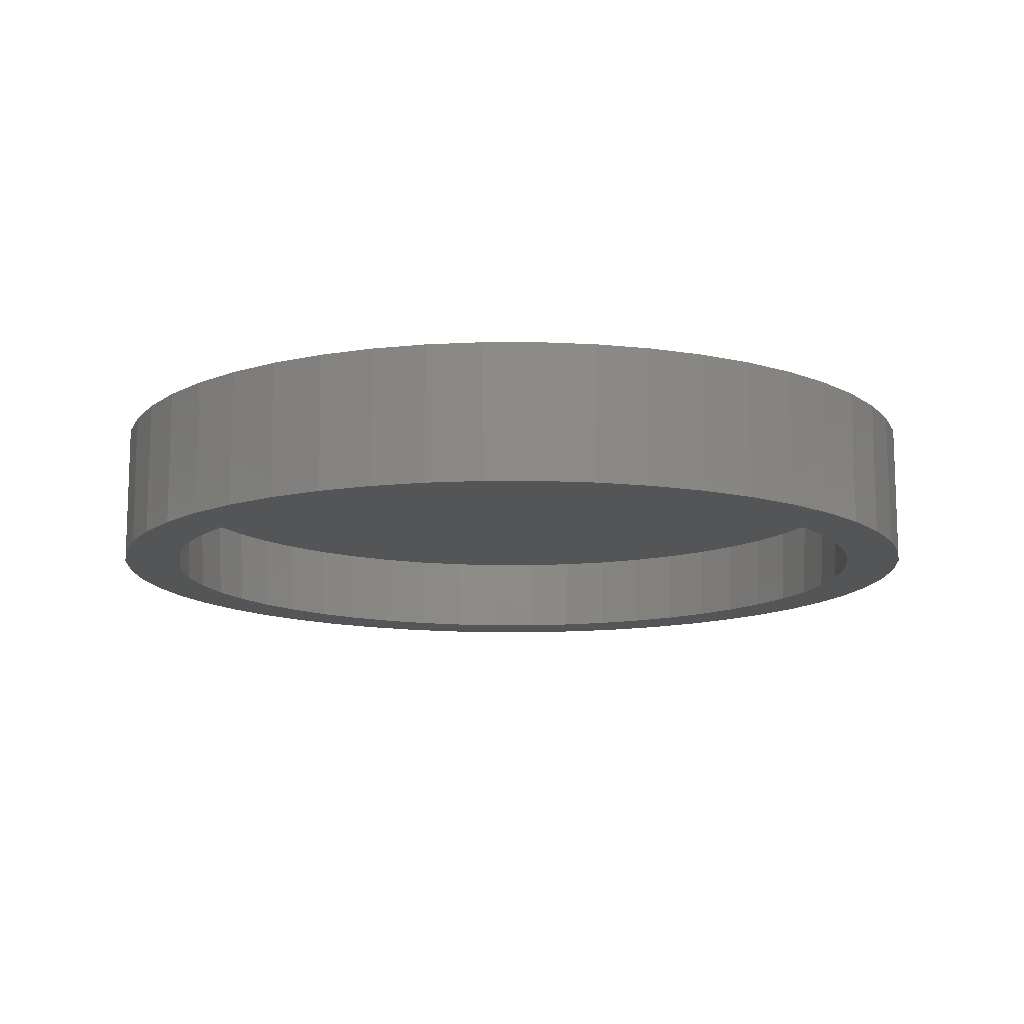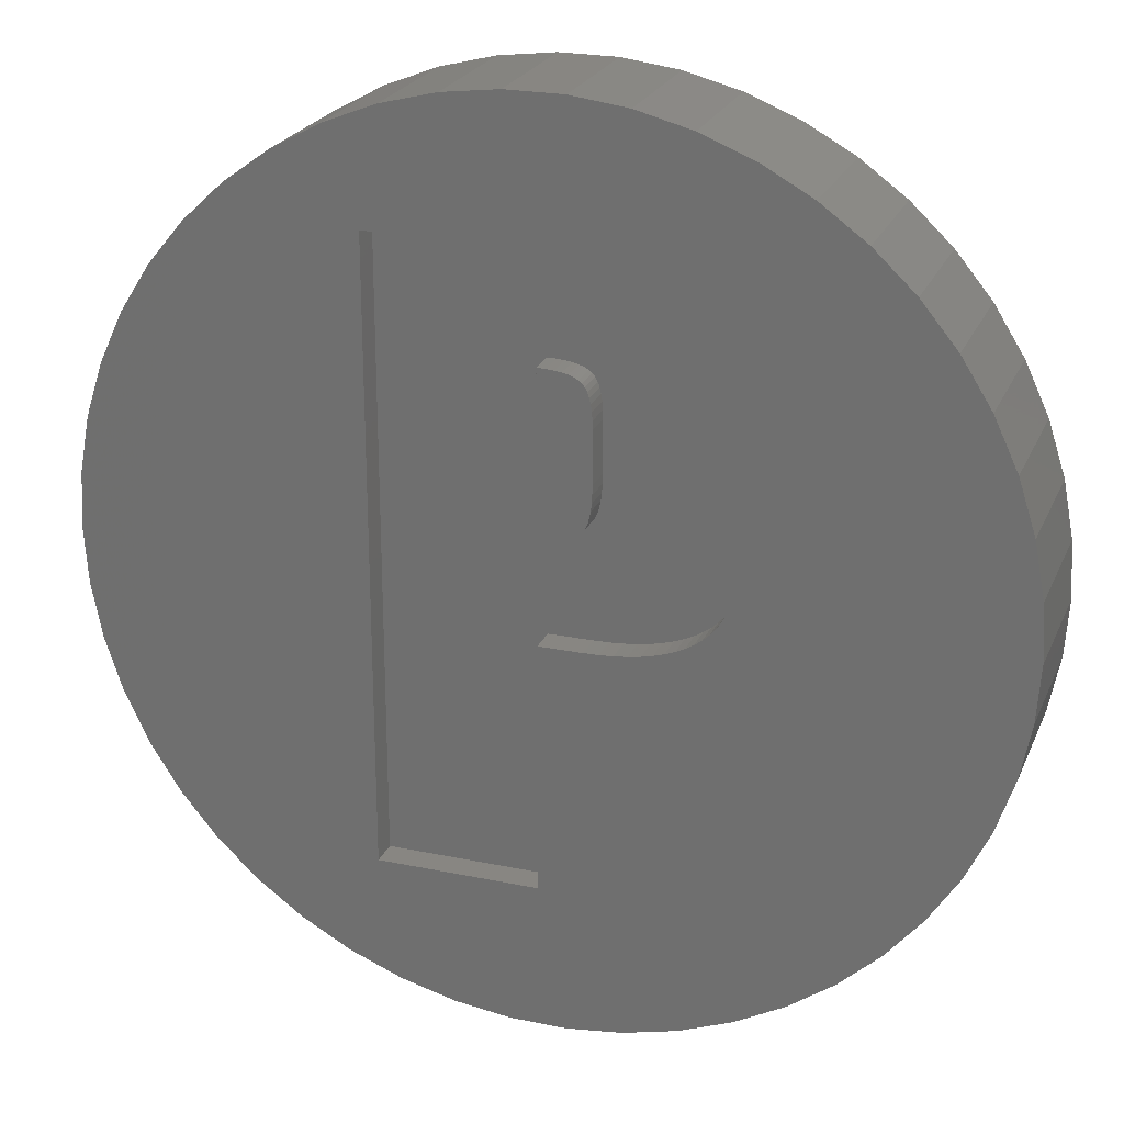
<metadata>
{"format":"stl","ext":"stl","renderer":"f3d","projection":"perspective","resolution":1024,"background":"white","views":[{"elev":-12.7,"azim":64.9,"up":"+Z"},{"elev":23.6,"azim":19.2,"up":"+Y"}]}
</metadata>
<code>
# stl→obj: 384 verts, 764 faces
v 13.93 0 -5
v 14.07 0 -2
v 13.82 1.745 -5
v 8.972 -10.85 -2
v 10.15 -9.532 -5
v 8.876 -10.73 -5
v -8.876 10.73 -5
v -7.461 11.76 -5
v -8.972 10.85 -2
v 13.63 3.5 -2
v 13.09 5.181 -2
v 12.95 5.126 -5
v 12.33 -6.781 -2
v 13.09 -5.181 -2
v 12.2 -6.708 -5
v -13.09 -5.181 -2
v -12.95 -5.126 -5
v -13.63 -3.5 -2
v -10.15 9.532 -5
v 11.27 8.185 -5
v 10.26 9.635 -2
v 10.15 9.532 -5
v 13.63 -3.5 -2
v 13.49 -3.463 -5
v 12.95 -5.126 -5
v 10.26 -9.635 -2
v 0.8744 -13.9 -5
v -0.8838 -14.05 -2
v 0.8838 -14.05 -2
v -0.8744 -13.9 -5
v -8.972 -10.85 -2
v -10.15 -9.532 -5
v -10.26 -9.635 -2
v -10.26 9.635 -2
v -4.303 13.24 -5
v -4.349 13.39 -2
v -5.993 12.74 -2
v -13.49 3.463 -5
v -12.95 5.126 -5
v -13.63 3.5 -2
v 4.349 13.39 -2
v 2.637 13.83 -2
v 2.609 13.68 -5
v 8.972 10.85 -2
v 12.33 6.781 -2
v 12.2 6.708 -5
v 4.303 13.24 -5
v 5.993 12.74 -2
v 13.96 1.764 -2
v 13.82 -1.745 -5
v 11.39 -8.273 -2
v 11.27 -8.185 -5
v 7.461 -11.76 -5
v 7.542 -11.88 -2
v 5.993 -12.74 -2
v 5.929 -12.6 -5
v 4.349 -13.39 -2
v 4.303 -13.24 -5
v -13.82 -1.745 -5
v -13.93 0 -5
v -14.07 0 -2
v -11.39 -8.273 -2
v -12.2 -6.708 -5
v -12.33 -6.781 -2
v -2.609 -13.68 -5
v -4.303 -13.24 -5
v -4.349 -13.39 -2
v -13.82 1.745 -5
v 13.96 -1.764 -2
v 11.39 8.273 -2
v 7.542 11.88 -2
v 2.637 -13.83 -2
v 0.8838 14.05 -2
v -0.8838 14.05 -2
v -2.637 -13.83 -2
v -2.637 13.83 -2
v -5.993 -12.74 -2
v -7.542 -11.88 -2
v -7.542 11.88 -2
v -11.39 8.273 -2
v -12.33 6.781 -2
v -13.09 5.181 -2
v -13.96 -1.764 -2
v -13.96 1.764 -2
v -11.27 8.185 -5
v 13.49 3.463 -5
v 7.461 11.76 -5
v 5.929 12.6 -5
v 2.609 -13.68 -5
v -8.876 -10.73 -5
v -12.2 6.708 -5
v -0.8744 13.9 -5
v 0.8744 13.9 -5
v -2.609 13.68 -5
v 8.876 10.73 -5
v 16 0 -5
v 15.87 -2.005 -5
v 15.5 -3.979 -5
v 15.87 2.005 -5
v 14.88 -5.89 -5
v 14.02 -7.708 -5
v 15.5 3.979 -5
v 12.94 -9.405 -5
v 11.66 -10.95 -5
v 10.2 -12.33 -5
v 8.573 -13.51 -5
v 6.812 -14.48 -5
v 4.944 -15.22 -5
v 2.998 -15.72 -5
v 1.005 -15.97 -5
v -1.005 -15.97 -5
v -2.998 -15.72 -5
v -4.944 -15.22 -5
v -5.929 -12.6 -5
v -6.812 -14.48 -5
v -7.461 -11.76 -5
v -8.573 -13.51 -5
v -10.2 -12.33 -5
v -11.66 -10.95 -5
v -11.27 -8.185 -5
v -12.94 -9.405 -5
v -14.02 -7.708 -5
v -14.88 -5.89 -5
v -15.5 -3.979 -5
v -13.49 -3.463 -5
v 14.88 5.89 -5
v 14.02 7.708 -5
v 12.94 9.405 -5
v 11.66 10.95 -5
v 10.2 12.33 -5
v 8.573 13.51 -5
v 6.812 14.48 -5
v 4.944 15.22 -5
v 2.998 15.72 -5
v 1.005 15.97 -5
v -1.005 15.97 -5
v -2.998 15.72 -5
v -4.944 15.22 -5
v -5.929 12.6 -5
v -6.812 14.48 -5
v -8.573 13.51 -5
v -10.2 12.33 -5
v -11.66 10.95 -5
v -12.94 9.405 -5
v -14.02 7.708 -5
v -14.88 5.89 -5
v -15.5 3.979 -5
v -15.87 2.005 -5
v -15.87 -2.005 -5
v -16 0 -5
v 6.614 6.179 -1
v 1.851 5.978 -1
v 1.858 5.672 -1
v 2.396 11.11 -1
v 1.829 6.251 -1
v 1.793 6.492 -1
v 1.743 6.702 -1
v 1.678 6.879 -1
v 1.599 7.024 -1
v 1.506 7.137 -1
v 1.389 7.227 -1
v 1.064 7.365 -1
v 1.883 11.17 -1
v 1.327 11.2 -1
v 1.242 7.303 -1
v 0.8546 7.414 -1
v 0.6143 7.448 -1
v 0.7261 11.23 -1
v 0.3431 7.469 -1
v 0.08159 11.23 -1
v 0.04079 7.476 -1
v -5.669 11.23 -1
v 0.04079 1.888 -1
v -5.669 -10.72 -1
v 0.04079 -1.882 -1
v 0.04079 -10.72 -1
v 6.632 5.089 -1
v 6.628 5.656 -1
v 1.858 3.868 -1
v 6.632 3.177 -1
v 1.852 3.536 -1
v 6.591 6.658 -1
v 6.559 7.093 -1
v 1.833 3.239 -1
v 6.518 7.484 -1
v 6.623 2.599 -1
v 6.468 7.831 -1
v 1.802 2.975 -1
v 6.408 8.134 -1
v 6.336 8.409 -1
v 6.597 2.068 -1
v 6.247 8.672 -1
v 1.759 2.746 -1
v 6.142 8.923 -1
v 6.552 1.584 -1
v 6.02 9.162 -1
v 1.702 2.55 -1
v 5.881 9.39 -1
v 5.726 9.605 -1
v 6.49 1.146 -1
v 5.554 9.809 -1
v 1.634 2.388 -1
v 5.361 10 -1
v 6.411 0.7547 -1
v 5.143 10.18 -1
v 6.313 0.4098 -1
v 4.899 10.34 -1
v 4.63 10.49 -1
v 6.198 0.1114 -1
v 4.335 10.63 -1
v 6.059 -0.1545 -1
v 4.015 10.76 -1
v 5.891 -0.4022 -1
v 3.669 10.87 -1
v 5.693 -0.6317 -1
v 3.288 10.96 -1
v 5.465 -0.8428 -1
v 2.864 11.05 -1
v 5.208 -1.036 -1
v 4.921 -1.21 -1
v 1.553 2.261 -1
v 4.605 -1.367 -1
v 4.259 -1.504 -1
v 3.884 -1.619 -1
v 1.456 2.158 -1
v 3.48 -1.714 -1
v 3.047 -1.788 -1
v 1.339 2.072 -1
v 2.585 -1.84 -1
v 1.203 2.001 -1
v 2.094 -1.872 -1
v 1.573 -1.882 -1
v 1.047 1.946 -1
v 0.8716 1.906 -1
v 0.6763 1.882 -1
v 0.4614 1.875 -1
v 0.4096 1.875 -1
v 0.3551 1.876 -1
v 0.2977 1.877 -1
v 0.2377 1.879 -1
v 0.1748 1.882 -1
v 0.1092 1.885 -1
v 6.49 1.146 0
v 16 0 0
v 15.87 2.005 0
v 6.597 2.068 0
v 15.5 3.979 0
v 6.552 1.584 0
v 6.632 3.177 0
v 14.88 5.89 0
v 6.411 0.7547 0
v 6.632 5.089 0
v 14.02 7.708 0
v 15.87 -2.005 0
v 6.614 6.179 0
v 12.94 9.405 0
v 6.313 0.4098 0
v 6.518 7.484 0
v 11.66 10.95 0
v 6.247 8.672 0
v 10.2 12.33 0
v 6.198 0.1114 0
v 5.881 9.39 0
v 8.573 13.51 0
v 6.623 2.599 0
v 5.143 10.18 0
v 6.812 14.48 0
v 6.628 5.656 0
v 6.591 6.658 0
v 6.559 7.093 0
v 6.468 7.831 0
v 6.408 8.134 0
v 6.336 8.409 0
v 6.142 8.923 0
v 6.02 9.162 0
v 5.726 9.605 0
v 5.554 9.809 0
v 5.361 10 0
v 4.335 10.63 0
v 4.944 15.22 0
v 4.899 10.34 0
v 4.63 10.49 0
v 4.015 10.76 0
v 3.669 10.87 0
v 3.288 10.96 0
v 2.864 11.05 0
v 2.998 15.72 0
v 2.396 11.11 0
v 1.883 11.17 0
v 1.327 11.2 0
v 1.005 15.97 0
v 0.7261 11.23 0
v 0.08159 11.23 0
v -1.005 15.97 0
v -2.998 15.72 0
v -5.669 11.23 0
v -4.944 15.22 0
v -8.573 13.51 0
v -6.812 14.48 0
v 15.5 -3.979 0
v 6.059 -0.1545 0
v 5.891 -0.4022 0
v 14.88 -5.89 0
v 5.693 -0.6317 0
v 14.02 -7.708 0
v 5.465 -0.8428 0
v 12.94 -9.405 0
v 5.208 -1.036 0
v 4.921 -1.21 0
v 11.66 -10.95 0
v 4.605 -1.367 0
v 10.2 -12.33 0
v 4.259 -1.504 0
v 3.884 -1.619 0
v 0.04079 -10.72 0
v 8.573 -13.51 0
v 6.812 -14.48 0
v 3.48 -1.714 0
v 3.047 -1.788 0
v 4.944 -15.22 0
v 2.585 -1.84 0
v 2.094 -1.872 0
v 1.573 -1.882 0
v 2.998 -15.72 0
v 0.04079 -1.882 0
v 1.005 -15.97 0
v -1.005 -15.97 0
v -2.998 -15.72 0
v -5.669 -10.72 0
v -4.944 -15.22 0
v -6.812 -14.48 0
v -10.2 12.33 0
v -11.66 10.95 0
v -8.573 -13.51 0
v -12.94 9.405 0
v -10.2 -12.33 0
v -14.02 7.708 0
v -11.66 -10.95 0
v -14.88 5.89 0
v -12.94 -9.405 0
v -15.5 3.979 0
v -14.02 -7.708 0
v -15.87 2.005 0
v -14.88 -5.89 0
v -15.5 -3.979 0
v -16 0 0
v -15.87 -2.005 0
v 0.04079 7.476 0
v 1.858 3.868 0
v 1.858 5.672 0
v 1.851 5.978 0
v 0.04079 1.888 0
v 0.6143 7.448 0
v 1.829 6.251 0
v 1.852 3.536 0
v 0.8546 7.414 0
v 1.793 6.492 0
v 0.1092 1.885 0
v 1.064 7.365 0
v 1.743 6.702 0
v 0.1748 1.882 0
v 1.242 7.303 0
v 1.678 6.879 0
v 1.833 3.239 0
v 1.599 7.024 0
v 0.2377 1.879 0
v 1.389 7.227 0
v 1.506 7.137 0
v 0.3551 1.876 0
v 0.2977 1.877 0
v 0.4614 1.875 0
v 1.802 2.975 0
v 0.4096 1.875 0
v 0.6763 1.882 0
v 1.759 2.746 0
v 1.047 1.946 0
v 1.702 2.55 0
v 0.8716 1.906 0
v 1.203 2.001 0
v 1.634 2.388 0
v 1.553 2.261 0
v 1.339 2.072 0
v 1.456 2.158 0
v 0.3431 7.469 0
f 1 2 3
f 4 5 6
f 7 8 9
f 10 11 12
f 13 14 15
f 16 17 18
f 7 9 19
f 20 21 22
f 23 24 25
f 26 5 4
f 27 28 29
f 28 27 30
f 31 32 33
f 19 9 34
f 35 36 37
f 38 39 40
f 41 42 43
f 22 21 44
f 11 45 46
f 47 41 43
f 48 41 47
f 2 49 3
f 3 49 10
f 2 1 50
f 51 15 52
f 4 6 53
f 54 4 53
f 55 53 56
f 57 55 58
f 59 60 61
f 62 63 64
f 65 66 67
f 60 68 61
f 69 49 2
f 23 49 69
f 23 10 49
f 14 10 23
f 14 11 10
f 13 11 14
f 13 45 11
f 51 45 13
f 51 70 45
f 26 70 51
f 26 21 70
f 4 21 26
f 4 44 21
f 54 44 4
f 54 71 44
f 55 71 54
f 55 48 71
f 57 48 55
f 57 41 48
f 72 41 57
f 72 42 41
f 29 42 72
f 29 73 42
f 28 73 29
f 28 74 73
f 75 74 28
f 75 76 74
f 67 76 75
f 67 36 76
f 77 36 67
f 77 37 36
f 78 37 77
f 78 79 37
f 31 79 78
f 31 9 79
f 33 9 31
f 33 34 9
f 62 34 33
f 62 80 34
f 64 80 62
f 64 81 80
f 16 81 64
f 16 82 81
f 18 82 16
f 18 40 82
f 83 40 18
f 83 84 40
f 84 83 61
f 19 34 85
f 8 37 79
f 68 84 61
f 68 40 84
f 39 82 40
f 43 42 73
f 20 70 21
f 3 10 86
f 87 48 88
f 69 2 50
f 69 50 23
f 14 25 15
f 14 23 25
f 13 15 51
f 54 53 55
f 29 89 27
f 72 57 89
f 72 89 29
f 55 56 58
f 18 59 83
f 83 59 61
f 64 63 16
f 63 17 16
f 31 90 32
f 67 66 77
f 91 80 81
f 85 34 80
f 8 79 9
f 92 73 74
f 73 92 93
f 94 76 36
f 43 73 93
f 38 40 68
f 12 11 46
f 86 10 12
f 44 71 87
f 87 71 48
f 95 44 87
f 22 44 95
f 88 48 47
f 23 50 24
f 51 52 26
f 26 52 5
f 57 58 89
f 1 96 97
f 50 97 98
f 96 1 99
f 24 98 100
f 3 99 1
f 25 100 101
f 99 3 102
f 86 102 3
f 97 50 1
f 98 24 50
f 100 25 24
f 15 101 103
f 101 15 25
f 52 103 104
f 103 52 15
f 5 104 105
f 104 5 52
f 105 6 5
f 106 6 105
f 106 53 6
f 107 53 106
f 107 56 53
f 108 56 107
f 108 58 56
f 109 58 108
f 109 89 58
f 110 89 109
f 110 27 89
f 110 30 27
f 111 30 110
f 111 65 30
f 112 65 111
f 112 66 65
f 113 66 112
f 113 114 66
f 115 114 113
f 115 116 114
f 117 116 115
f 117 90 116
f 118 90 117
f 90 118 32
f 119 32 118
f 32 119 120
f 121 120 119
f 120 121 63
f 122 63 121
f 63 122 17
f 123 17 122
f 124 125 123
f 17 123 125
f 102 86 126
f 12 126 86
f 126 12 127
f 46 127 12
f 127 46 128
f 20 128 46
f 128 20 129
f 22 129 20
f 129 22 130
f 95 130 22
f 95 131 130
f 87 131 95
f 87 132 131
f 88 132 87
f 88 133 132
f 47 133 88
f 47 134 133
f 43 134 47
f 43 135 134
f 93 135 43
f 92 135 93
f 92 136 135
f 94 136 92
f 94 137 136
f 35 137 94
f 35 138 137
f 139 138 35
f 139 140 138
f 8 140 139
f 8 141 140
f 7 141 8
f 142 7 19
f 7 142 141
f 143 19 85
f 19 143 142
f 144 85 91
f 85 144 143
f 145 91 39
f 146 39 38
f 147 38 68
f 91 145 144
f 148 68 60
f 125 124 59
f 149 59 124
f 39 146 145
f 59 149 60
f 38 147 146
f 150 60 149
f 68 148 147
f 60 150 148
f 18 125 59
f 33 120 62
f 62 120 63
f 77 116 78
f 28 30 65
f 66 114 77
f 85 80 91
f 139 35 37
f 94 74 76
f 92 74 94
f 46 70 20
f 46 45 70
f 17 125 18
f 33 32 120
f 28 65 75
f 75 65 67
f 78 116 31
f 116 90 31
f 39 91 82
f 91 81 82
f 139 37 8
f 35 94 36
f 77 114 116
f 151 152 153
f 154 155 152
f 154 156 155
f 154 157 156
f 154 158 157
f 154 159 158
f 154 160 159
f 154 161 160
f 162 163 164
f 154 165 161
f 163 162 165
f 164 166 162
f 167 164 168
f 164 167 166
f 168 169 167
f 170 169 168
f 170 171 169
f 172 173 171
f 174 173 172
f 172 171 170
f 173 174 175
f 175 174 176
f 153 177 178
f 177 179 180
f 153 178 151
f 181 180 179
f 152 151 182
f 152 182 183
f 184 180 181
f 152 183 185
f 180 184 186
f 152 185 187
f 188 186 184
f 152 187 189
f 152 189 190
f 186 188 191
f 152 190 192
f 193 191 188
f 152 192 194
f 191 193 195
f 152 194 196
f 197 195 193
f 152 196 198
f 152 198 199
f 195 197 200
f 152 199 201
f 202 200 197
f 152 201 203
f 200 202 204
f 152 203 205
f 204 202 206
f 152 205 207
f 152 207 208
f 206 202 209
f 152 208 210
f 209 202 211
f 152 210 212
f 211 202 213
f 152 212 214
f 213 202 215
f 152 214 216
f 215 202 217
f 152 216 218
f 217 202 219
f 152 218 154
f 177 153 179
f 165 154 163
f 219 202 220
f 221 220 202
f 220 221 222
f 222 221 223
f 223 221 224
f 225 224 221
f 224 225 226
f 226 225 227
f 228 227 225
f 227 228 229
f 230 229 228
f 229 230 231
f 231 230 232
f 233 232 230
f 234 232 233
f 235 232 234
f 175 235 236
f 175 236 237
f 175 237 238
f 175 238 239
f 175 239 240
f 175 240 241
f 175 241 242
f 175 242 173
f 235 175 232
f 243 244 245
f 246 245 247
f 243 245 248
f 249 247 250
f 251 244 243
f 252 250 253
f 244 251 254
f 255 253 256
f 257 254 251
f 258 256 259
f 245 246 248
f 260 259 261
f 262 254 257
f 263 261 264
f 247 265 246
f 266 264 267
f 253 268 252
f 247 249 265
f 250 252 249
f 253 255 268
f 256 269 255
f 256 270 269
f 256 258 270
f 259 271 258
f 259 272 271
f 259 273 272
f 259 260 273
f 261 274 260
f 261 275 274
f 261 263 275
f 264 276 263
f 264 277 276
f 264 278 277
f 264 266 278
f 279 267 280
f 267 281 266
f 267 282 281
f 267 279 282
f 280 283 279
f 280 284 283
f 280 285 284
f 286 280 287
f 280 286 285
f 287 288 286
f 287 289 288
f 287 290 289
f 291 290 287
f 291 292 290
f 291 293 292
f 294 293 291
f 295 293 294
f 296 295 297
f 295 296 293
f 298 296 299
f 299 296 297
f 254 262 300
f 301 300 262
f 302 300 301
f 300 302 303
f 304 303 302
f 303 304 305
f 306 305 304
f 305 306 307
f 308 307 306
f 309 307 308
f 307 309 310
f 311 310 309
f 310 311 312
f 313 312 311
f 314 312 313
f 315 312 314
f 316 315 317
f 312 315 316
f 315 314 318
f 315 318 319
f 317 315 320
f 315 319 321
f 315 321 322
f 315 322 323
f 320 315 324
f 315 323 325
f 324 315 326
f 315 327 326
f 315 328 327
f 329 328 315
f 328 329 330
f 329 331 330
f 332 296 298
f 333 296 332
f 329 334 331
f 335 296 333
f 329 336 334
f 337 296 335
f 329 338 336
f 339 296 337
f 329 340 338
f 341 296 339
f 329 342 340
f 343 296 341
f 329 344 342
f 296 343 329
f 329 345 344
f 346 329 343
f 329 347 345
f 329 346 347
f 348 349 350
f 348 350 351
f 349 348 352
f 353 351 354
f 349 352 355
f 356 354 357
f 358 355 352
f 359 357 360
f 361 355 358
f 362 360 363
f 355 361 364
f 362 363 365
f 366 364 361
f 367 365 368
f 369 364 370
f 365 367 362
f 371 372 373
f 360 362 359
f 372 374 375
f 357 359 356
f 376 377 378
f 377 379 380
f 354 356 353
f 381 382 383
f 351 353 384
f 380 382 381
f 382 380 379
f 379 377 376
f 351 384 348
f 375 378 377
f 378 375 374
f 374 372 371
f 364 373 372
f 370 364 366
f 373 364 369
f 232 325 323
f 325 232 175
f 231 323 322
f 323 231 232
f 229 322 321
f 322 229 231
f 227 321 319
f 321 227 229
f 226 319 318
f 319 226 227
f 224 318 314
f 318 224 226
f 223 314 313
f 314 223 224
f 222 313 311
f 313 222 223
f 220 311 309
f 311 220 222
f 219 309 308
f 309 219 220
f 217 308 306
f 308 217 219
f 215 306 304
f 306 215 217
f 215 302 213
f 302 215 304
f 213 301 211
f 301 213 302
f 211 262 209
f 262 211 301
f 209 257 206
f 257 209 262
f 206 251 204
f 251 206 257
f 204 243 200
f 243 204 251
f 200 248 195
f 248 200 243
f 195 246 191
f 246 195 248
f 191 265 186
f 265 191 246
f 186 249 180
f 249 186 265
f 180 252 177
f 252 180 249
f 177 268 178
f 268 177 252
f 178 255 151
f 255 178 268
f 151 269 182
f 269 151 255
f 182 270 183
f 270 182 269
f 183 258 185
f 258 183 270
f 185 271 187
f 271 185 258
f 187 272 189
f 272 187 271
f 189 273 190
f 273 189 272
f 190 260 192
f 260 190 273
f 192 274 194
f 274 192 260
f 194 275 196
f 275 194 274
f 196 263 198
f 263 196 275
f 198 276 199
f 276 198 263
f 199 277 201
f 277 199 276
f 203 277 278
f 277 203 201
f 205 278 266
f 278 205 203
f 207 266 281
f 266 207 205
f 208 281 282
f 281 208 207
f 210 282 279
f 282 210 208
f 212 279 283
f 279 212 210
f 214 283 284
f 283 214 212
f 216 284 285
f 284 216 214
f 218 285 286
f 285 218 216
f 154 286 288
f 286 154 218
f 163 288 289
f 288 163 154
f 164 289 290
f 289 164 163
f 168 290 292
f 290 168 164
f 170 292 293
f 292 170 168
f 172 293 296
f 293 172 170
f 329 172 296
f 172 329 174
f 176 329 315
f 329 176 174
f 176 325 175
f 325 176 315
f 238 373 369
f 373 238 237
f 239 369 370
f 369 239 238
f 240 370 366
f 370 240 239
f 241 366 361
f 366 241 240
f 242 361 358
f 361 242 241
f 173 358 352
f 358 173 242
f 173 348 171
f 348 173 352
f 169 348 384
f 348 169 171
f 167 384 353
f 384 167 169
f 166 353 356
f 353 166 167
f 162 356 359
f 356 162 166
f 165 359 362
f 359 165 162
f 161 362 367
f 362 161 165
f 160 367 368
f 367 160 161
f 365 160 368
f 160 365 159
f 363 159 365
f 159 363 158
f 360 158 363
f 158 360 157
f 357 157 360
f 157 357 156
f 354 156 357
f 156 354 155
f 351 155 354
f 155 351 152
f 350 152 351
f 152 350 153
f 349 153 350
f 153 349 179
f 355 179 349
f 179 355 181
f 364 181 355
f 181 364 184
f 372 184 364
f 184 372 188
f 375 188 372
f 188 375 193
f 377 193 375
f 193 377 197
f 380 197 377
f 197 380 202
f 381 202 380
f 202 381 221
f 383 221 381
f 221 383 225
f 228 383 382
f 383 228 225
f 230 382 379
f 382 230 228
f 233 379 376
f 379 233 230
f 234 376 378
f 376 234 233
f 235 378 374
f 378 235 234
f 236 374 371
f 374 236 235
f 237 371 373
f 371 237 236
f 250 127 253
f 127 250 126
f 147 339 146
f 339 147 341
f 253 128 256
f 128 253 127
f 133 287 280
f 287 133 134
f 132 280 267
f 280 132 133
f 138 299 297
f 299 138 140
f 146 337 145
f 337 146 339
f 254 96 244
f 96 254 97
f 129 261 259
f 261 129 130
f 134 291 287
f 291 134 135
f 131 267 264
f 267 131 132
f 148 341 147
f 341 148 343
f 144 333 143
f 333 144 335
f 136 295 294
f 295 136 137
f 142 333 332
f 333 142 143
f 305 100 303
f 100 305 101
f 119 336 338
f 336 119 118
f 122 344 123
f 344 122 342
f 107 316 317
f 316 107 106
f 245 102 247
f 102 245 99
f 247 126 250
f 126 247 102
f 256 129 259
f 129 256 128
f 135 294 291
f 294 135 136
f 130 264 261
f 264 130 131
f 150 343 148
f 343 150 346
f 145 335 144
f 335 145 337
f 137 297 295
f 297 137 138
f 141 332 298
f 332 141 142
f 140 298 299
f 298 140 141
f 244 99 245
f 99 244 96
f 303 98 300
f 98 303 100
f 310 103 307
f 103 310 104
f 111 326 327
f 326 111 110
f 123 345 124
f 345 123 344
f 121 342 122
f 342 121 340
f 110 324 326
f 324 110 109
f 115 330 331
f 330 115 113
f 113 328 330
f 328 113 112
f 119 340 121
f 340 119 338
f 108 317 320
f 317 108 107
f 109 320 324
f 320 109 108
f 105 310 312
f 310 105 104
f 300 97 254
f 97 300 98
f 307 101 305
f 101 307 103
f 117 331 334
f 331 117 115
f 112 327 328
f 327 112 111
f 124 347 149
f 347 124 345
f 149 346 150
f 346 149 347
f 106 312 316
f 312 106 105
f 118 334 336
f 334 118 117

</code>
